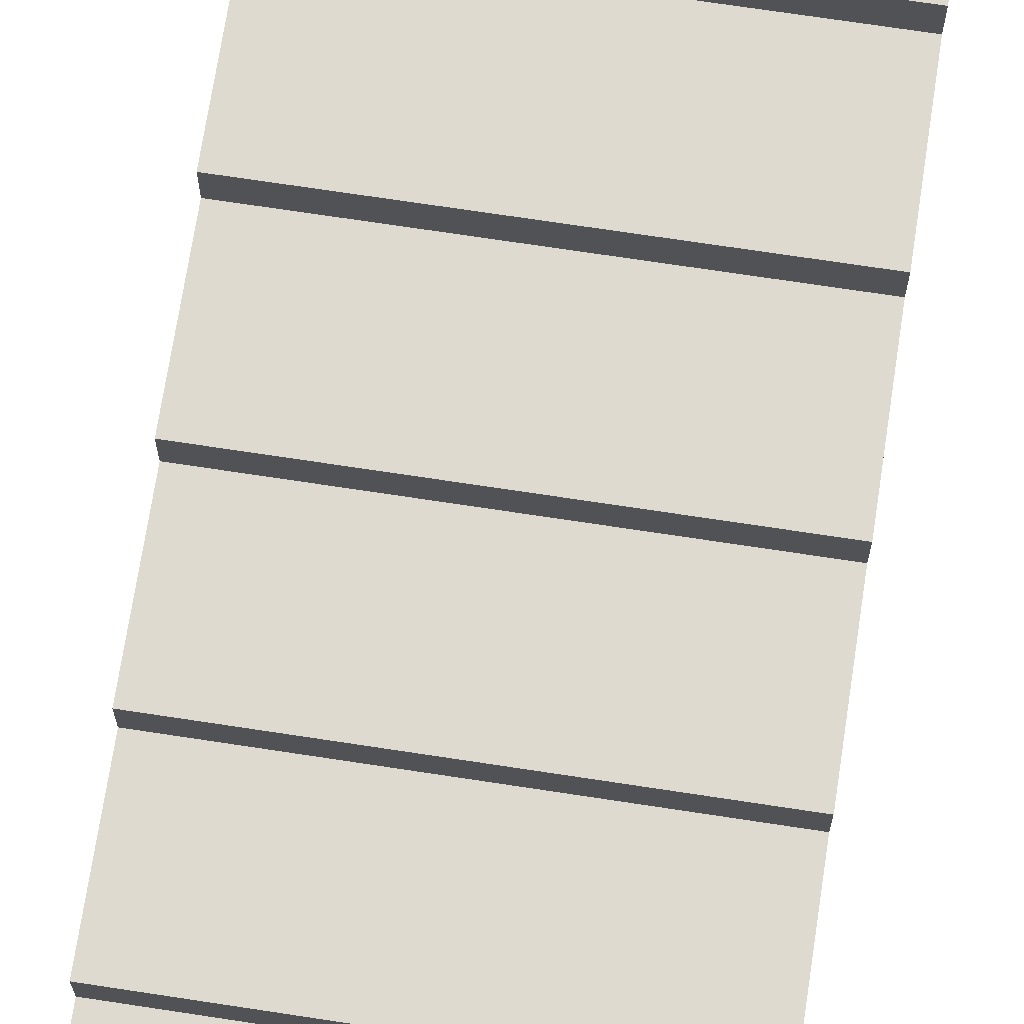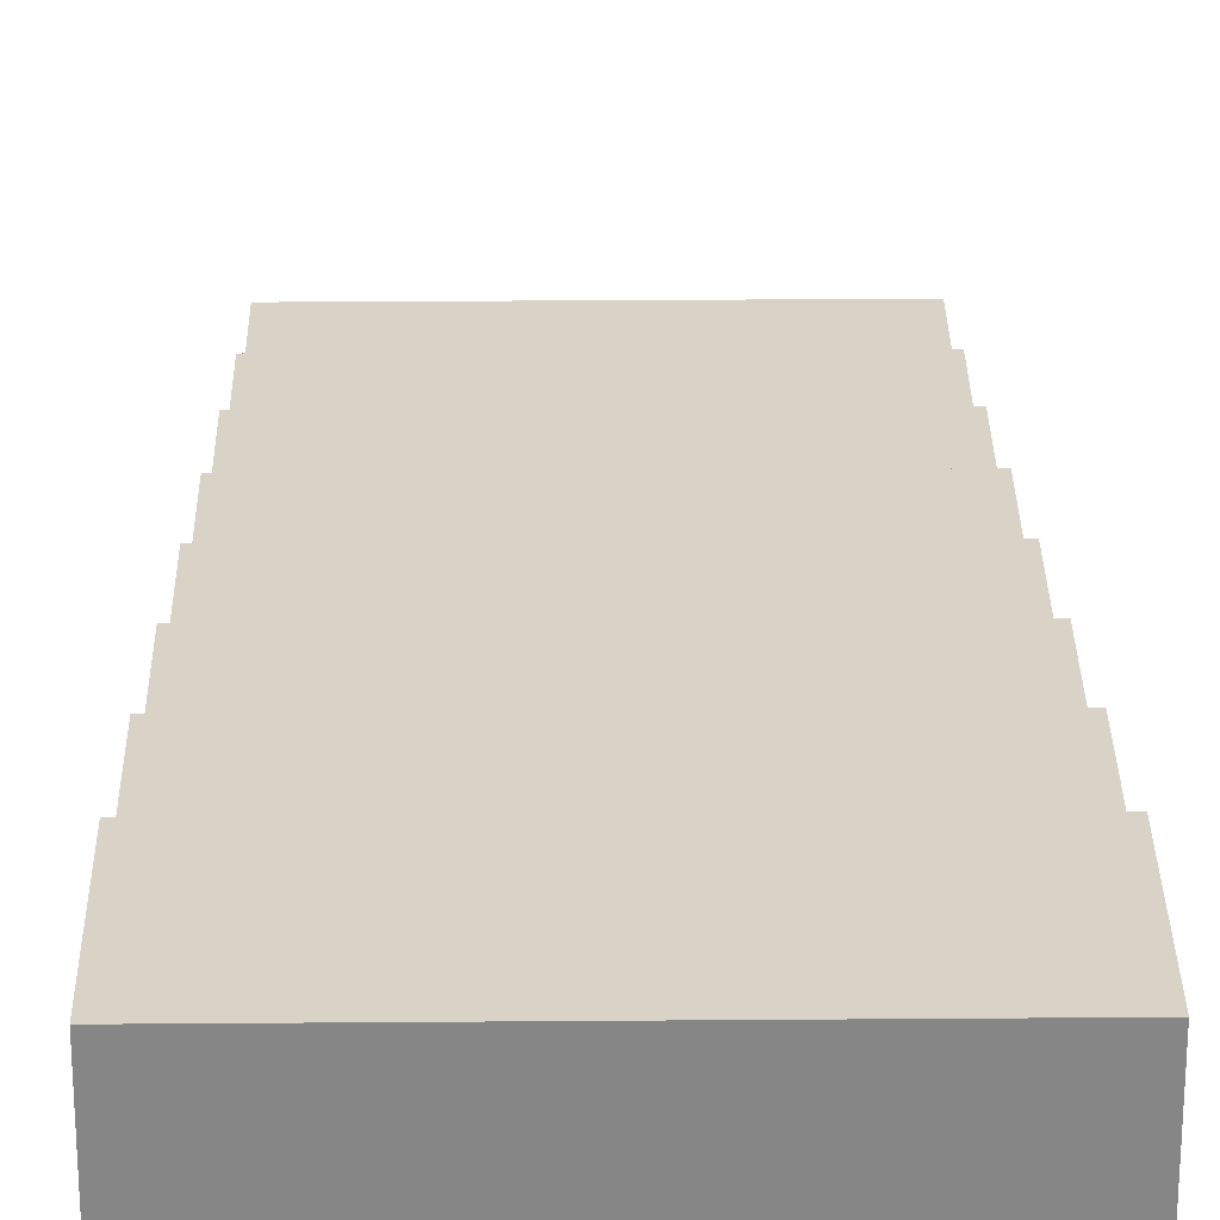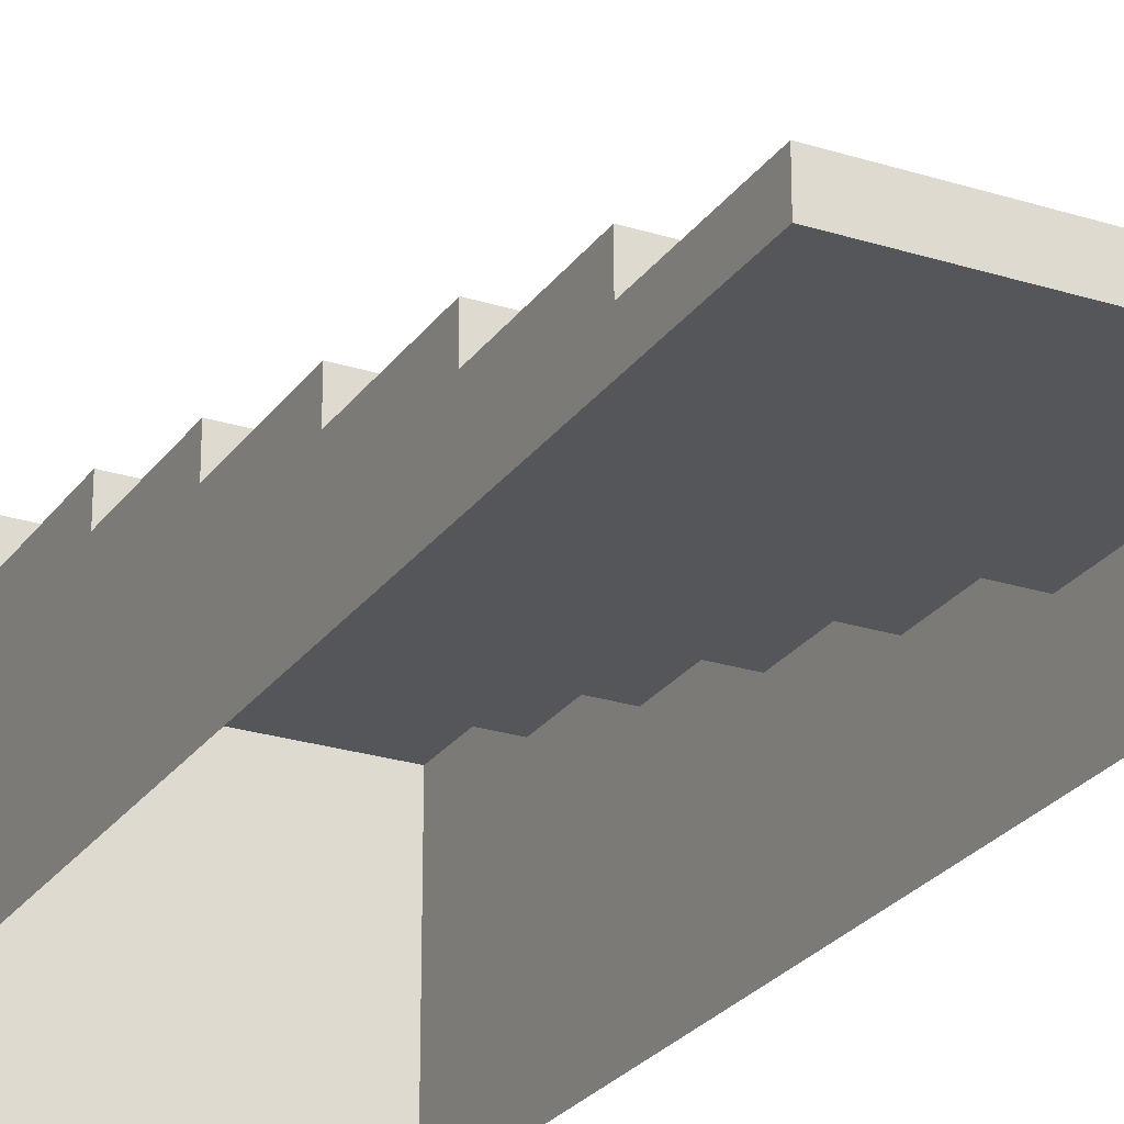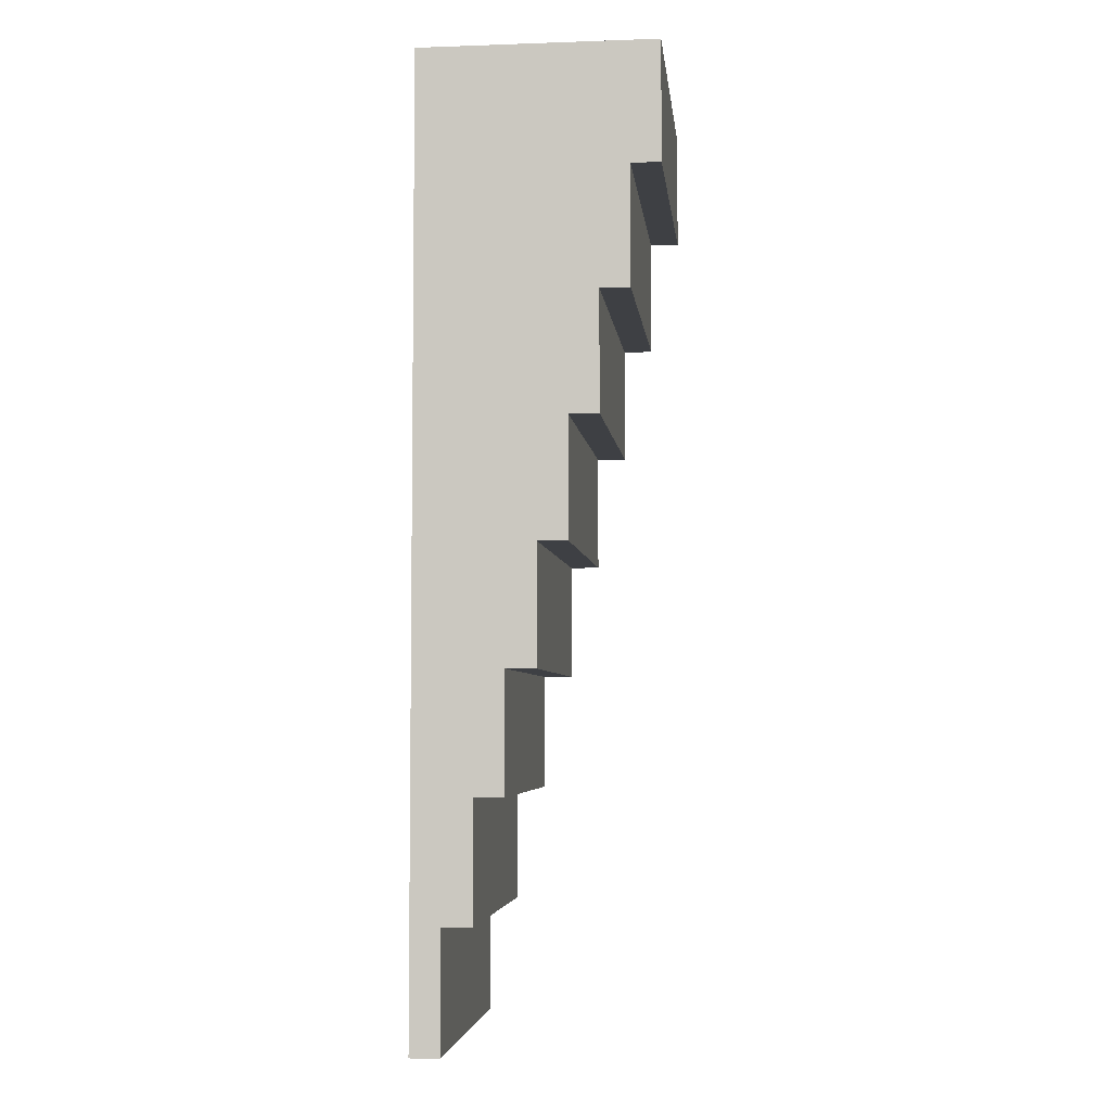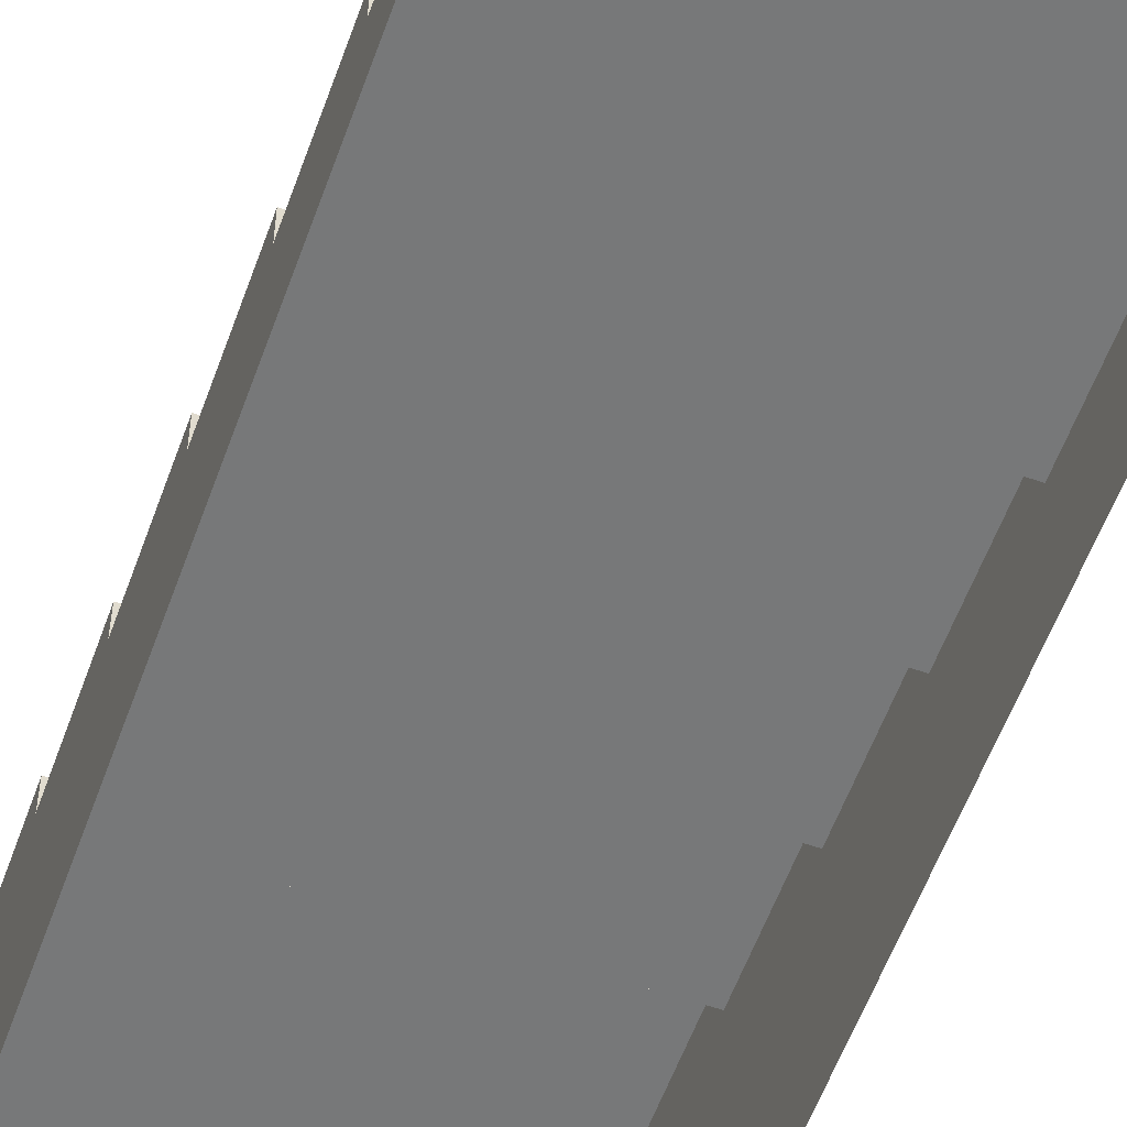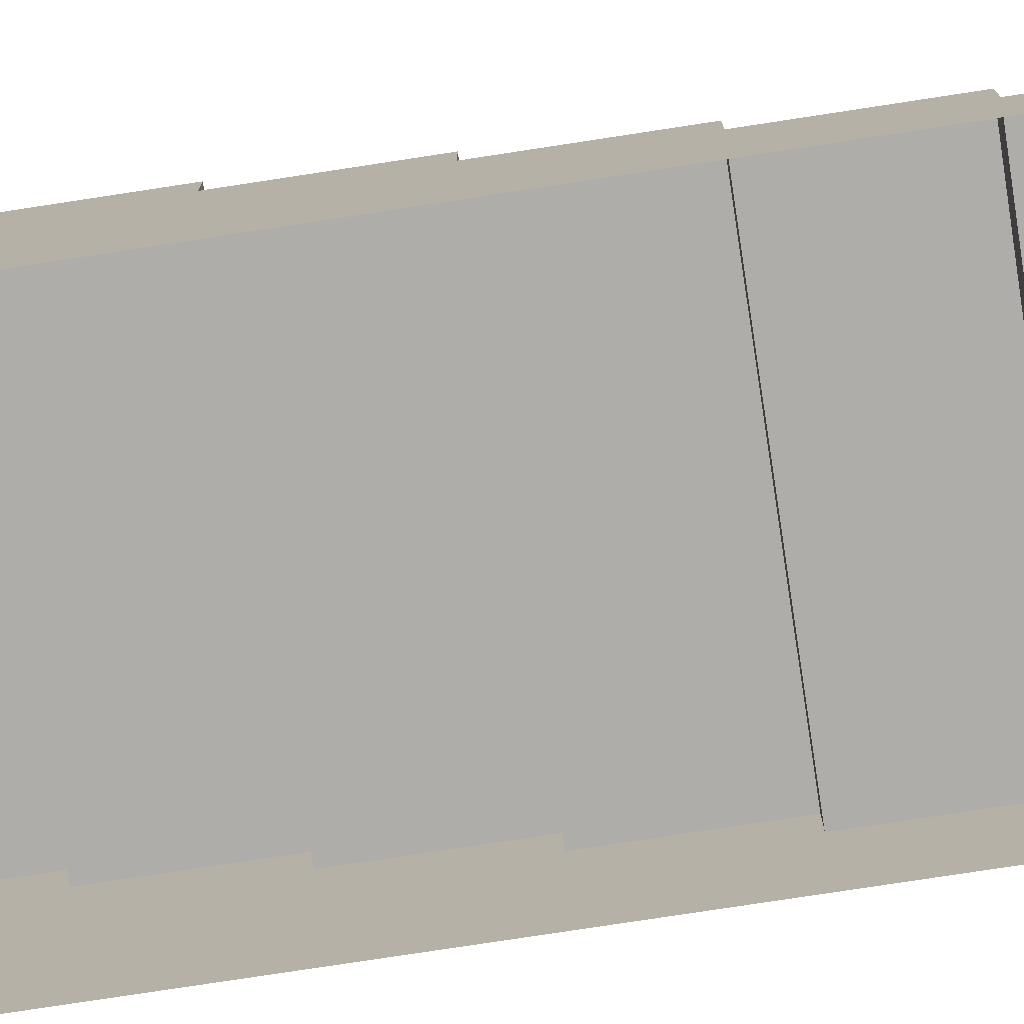
<metadata>
{"format":"obj","ext":"obj","renderer":"f3d","projection":"perspective","resolution":1024,"background":"white","views":[{"elev":70.6,"azim":-171.3,"up":"+Y"},{"elev":28.0,"azim":-0.7,"up":"+Y"},{"elev":-25.2,"azim":153.0,"up":"+Y"},{"elev":-4.9,"azim":96.2,"up":"+Z"},{"elev":-57.3,"azim":160.3,"up":"+Y"},{"elev":-77.3,"azim":98.7,"up":"+Y"}]}
</metadata>
<code>
o Stairs
g Stairs
v 0 0 0
v 3.413 0 0
v 0 0.3102 0
v 3.413 0.3102 0
v 0 0.3102 1.25
v 3.413 0.3102 1.25
v 0 0.6203 1.25
v 3.413 0.6203 1.25
v 0 0.6203 2.5
v 3.413 0.6203 2.5
v 0 0.9305 2.5
v 3.413 0.9305 2.5
v 0 0.9305 3.75
v 3.413 0.9305 3.75
v 0 1.241 3.75
v 3.413 1.241 3.75
v 0 1.241 5
v 3.413 1.241 5
v 0 1.551 5
v 3.413 1.551 5
v 0 1.551 6.25
v 3.413 1.551 6.25
v 0 1.861 6.25
v 3.413 1.861 6.25
v 0 1.861 7.5
v 3.413 1.861 7.5
v 0 2.171 7.5
v 3.413 2.171 7.5
v 0 2.171 8.75
v 3.413 2.171 8.75
v 0 2.481 8.75
v 3.413 2.481 8.75
v 0 2.481 10
v 3.413 2.481 10
v 3.413 0 1.25
v 3.413 0 2.5
v 3.413 0 3.75
v 3.413 0 5
v 3.413 0 6.25
v 3.413 0 7.5
v 3.413 0 8.75
v 3.413 0 10
v 0 0 1.25
v 0 0 2.5
v 0 0 3.75
v 0 0 5
v 0 0 6.25
v 0 0 7.5
v 0 0 8.75
v 0 0 10
f 6 8 10
f 10 12 14
f 14 16 18
f 18 20 22
f 22 24 26
f 26 28 30
f 30 32 34
f 9 7 5
f 13 11 9
f 17 15 13
f 21 19 17
f 25 23 21
f 29 27 25
f 33 31 29
f 4 2 1
f 1 3 4
f 6 4 3
f 3 5 6
f 8 6 5
f 5 7 8
f 10 8 7
f 7 9 10
f 12 10 9
f 9 11 12
f 14 12 11
f 11 13 14
f 16 14 13
f 13 15 16
f 18 16 15
f 15 17 18
f 20 18 17
f 17 19 20
f 22 20 19
f 19 21 22
f 24 22 21
f 21 23 24
f 26 24 23
f 23 25 26
f 28 26 25
f 25 27 28
f 30 28 27
f 27 29 30
f 32 30 29
f 29 31 32
f 34 32 31
f 31 33 34
f 6 35 2
f 2 4 6
f 10 36 35
f 35 6 10
f 14 37 36
f 36 10 14
f 18 38 37
f 37 14 18
f 22 39 38
f 38 18 22
f 26 40 39
f 39 22 26
f 30 41 40
f 40 26 30
f 34 42 41
f 41 30 34
f 3 1 43
f 43 5 3
f 5 43 44
f 44 9 5
f 9 44 45
f 45 13 9
f 13 45 46
f 46 17 13
f 17 46 47
f 47 21 17
f 21 47 48
f 48 25 21
f 25 48 49
f 49 29 25
f 29 49 50
f 50 33 29
f 33 50 42
f 42 34 33

</code>
